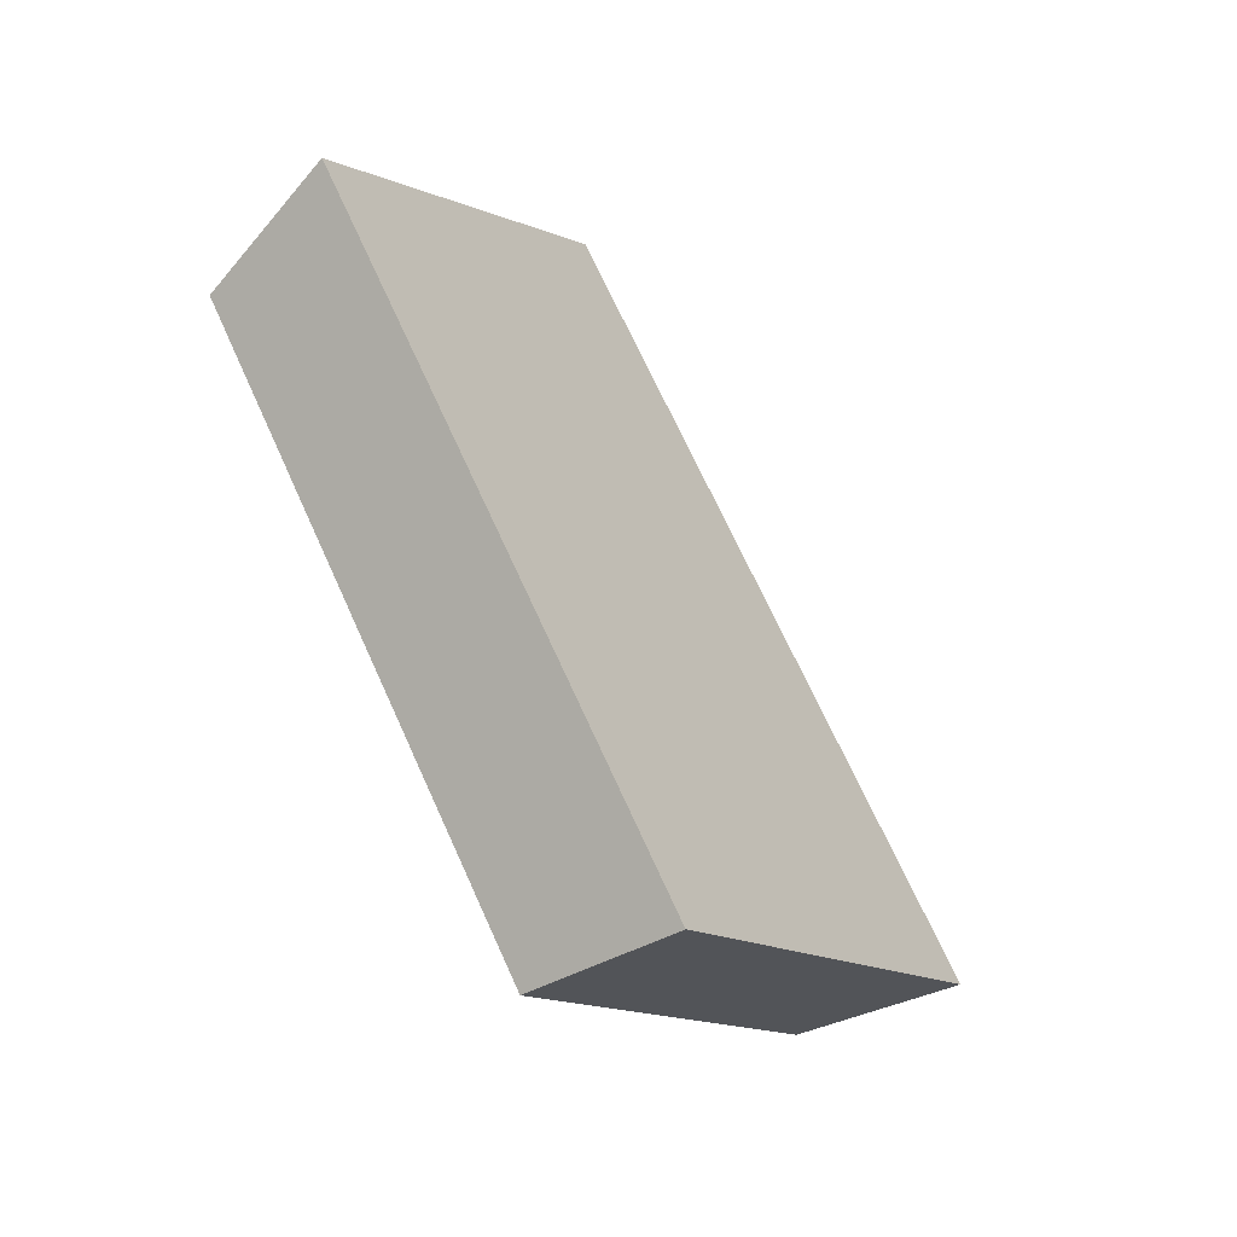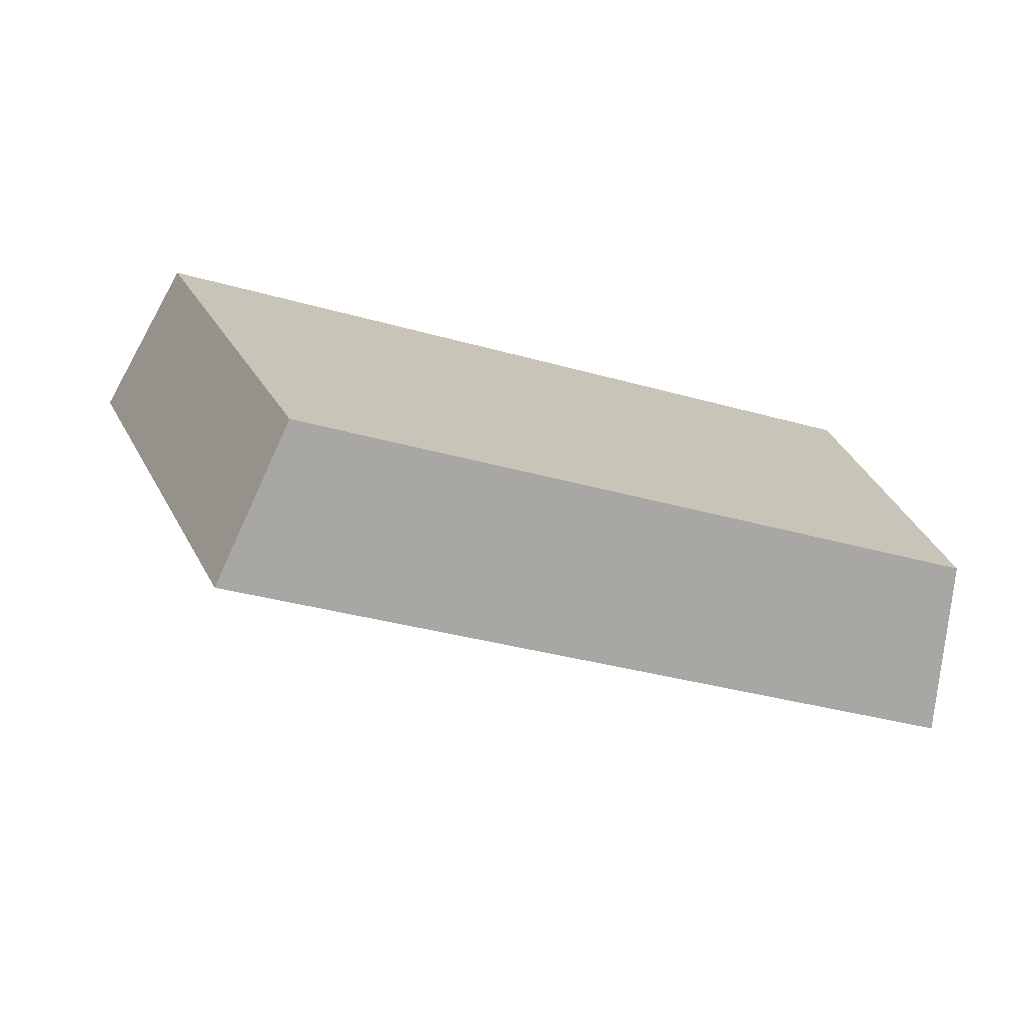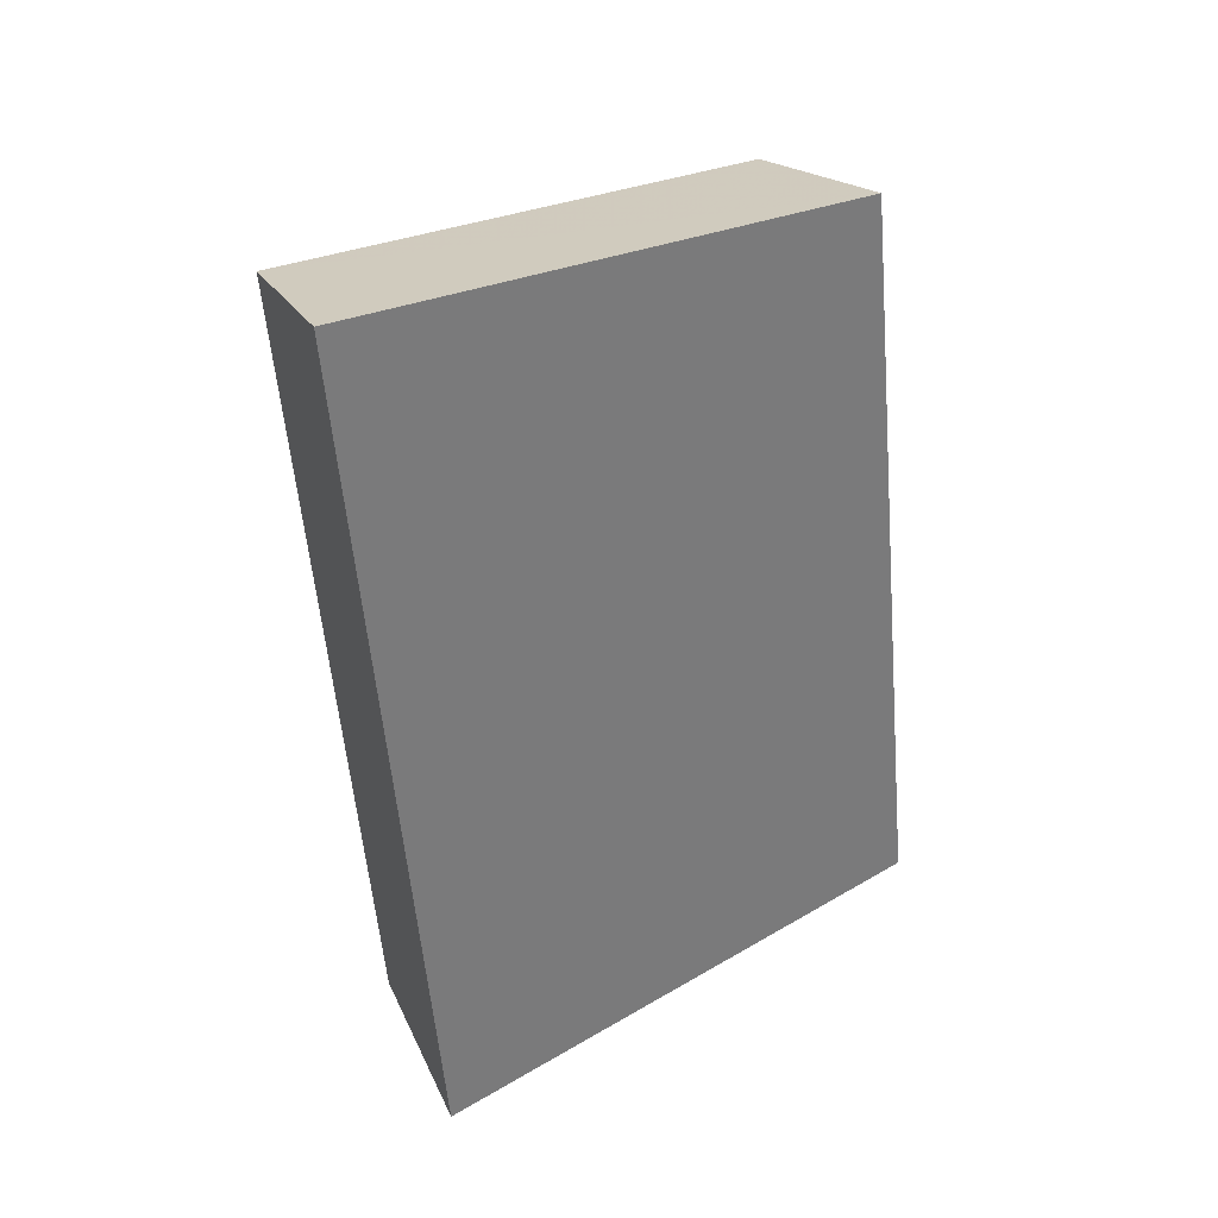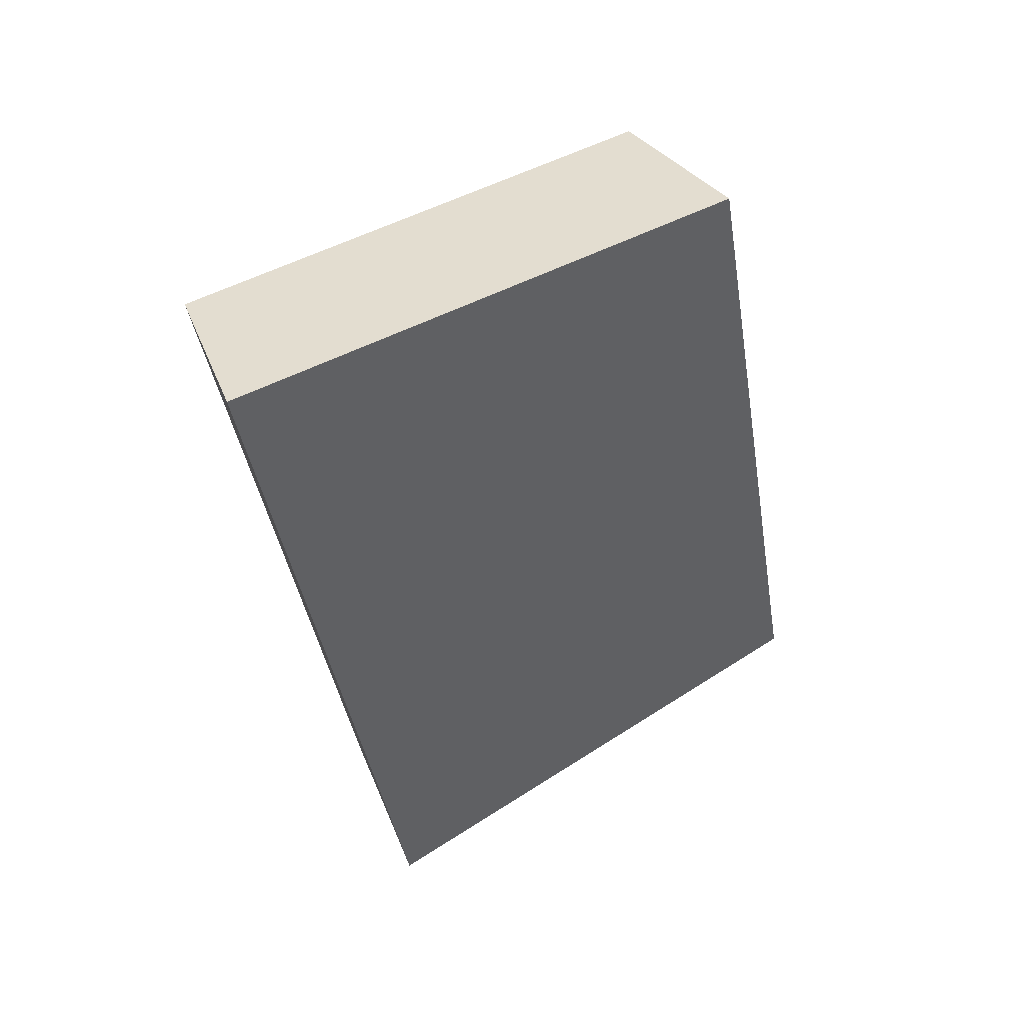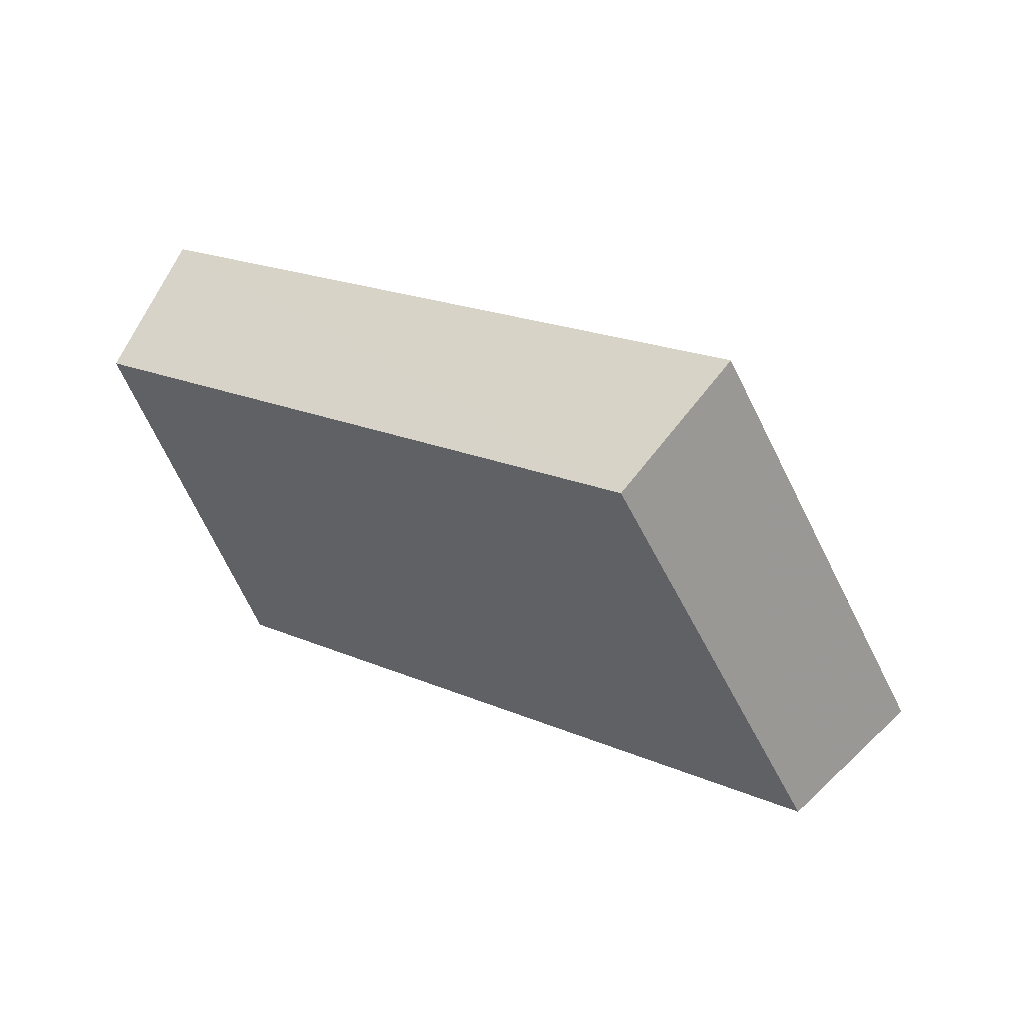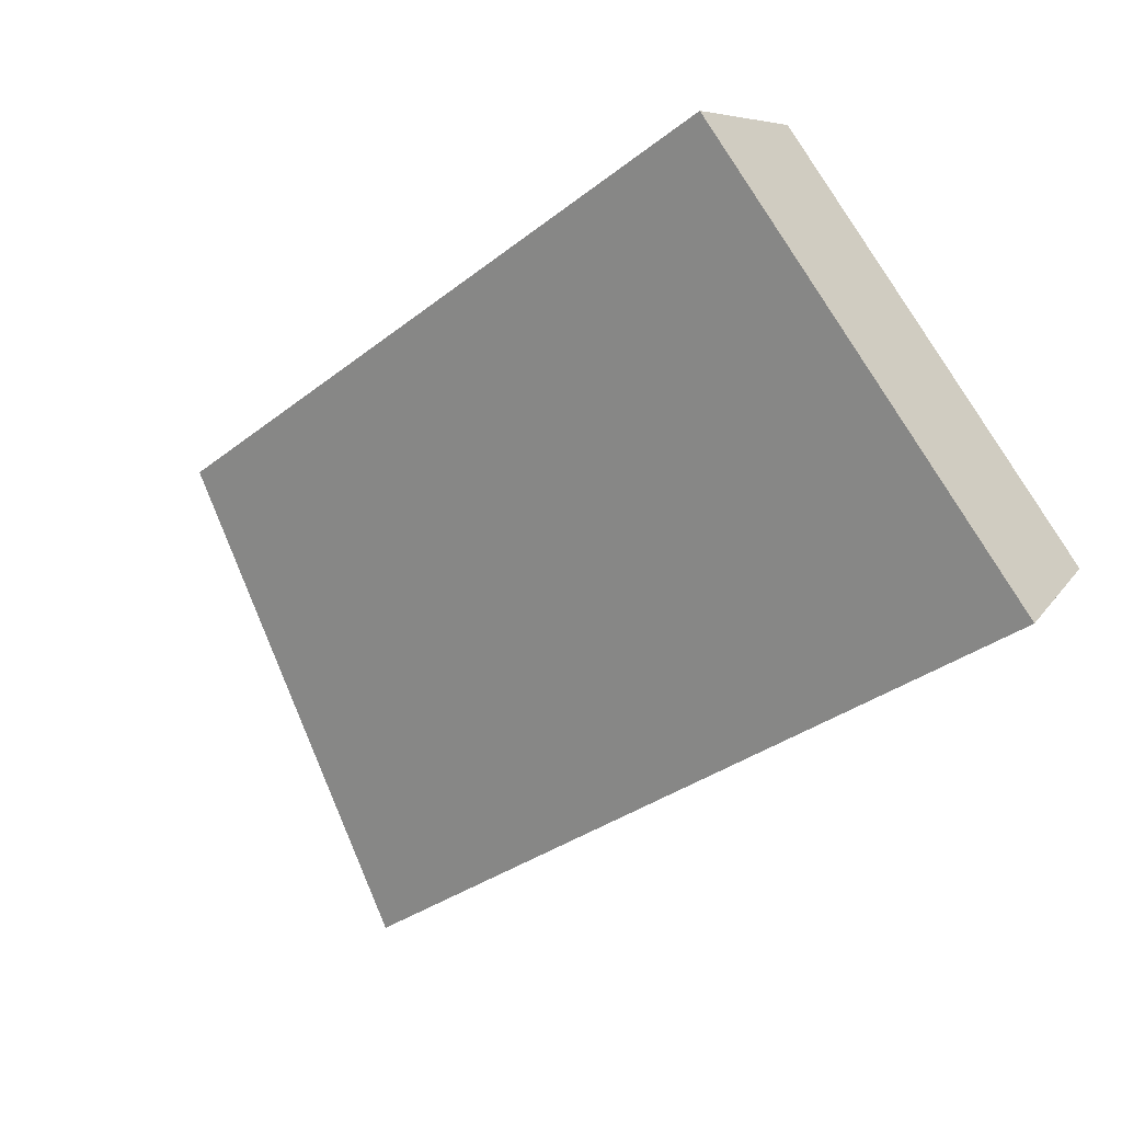
<metadata>
{"format":"obj","ext":"obj","renderer":"f3d","projection":"perspective","resolution":1024,"background":"white","views":[{"elev":68.8,"azim":43.6,"up":"+Y"},{"elev":50.9,"azim":177.1,"up":"+Z"},{"elev":-31.4,"azim":95.2,"up":"+Z"},{"elev":-14.9,"azim":99.3,"up":"+Z"},{"elev":19.5,"azim":17.3,"up":"+Y"},{"elev":-61.3,"azim":-135.7,"up":"+Z"}]}
</metadata>
<code>
v 2.046 0.1418 2.458
v 2.054 0.1418 2.462
v 2.053 0.1463 2.464
v 2.046 0.1463 2.461
v 2.054 0.1475 2.463
v 2.053 0.1463 2.464
v 2.054 0.1418 2.462
v 2.055 0.1426 2.46
v 2.046 0.1475 2.459
v 2.046 0.1463 2.461
v 2.053 0.1463 2.464
v 2.054 0.1475 2.463
v 2.055 0.1426 2.46
v 2.054 0.1418 2.462
v 2.046 0.1418 2.458
v 2.046 0.1426 2.456
v 2.046 0.1426 2.456
v 2.046 0.1418 2.458
v 2.046 0.1463 2.461
v 2.046 0.1475 2.459
v 2.046 0.1475 2.459
v 2.054 0.1475 2.463
v 2.055 0.1426 2.46
v 2.046 0.1426 2.456
f 1 2 3
f 1 3 4
f 5 6 7
f 5 7 8
f 9 10 11
f 9 11 12
f 13 14 15
f 13 15 16
f 17 18 19
f 17 19 20
f 21 22 23
f 21 23 24

</code>
